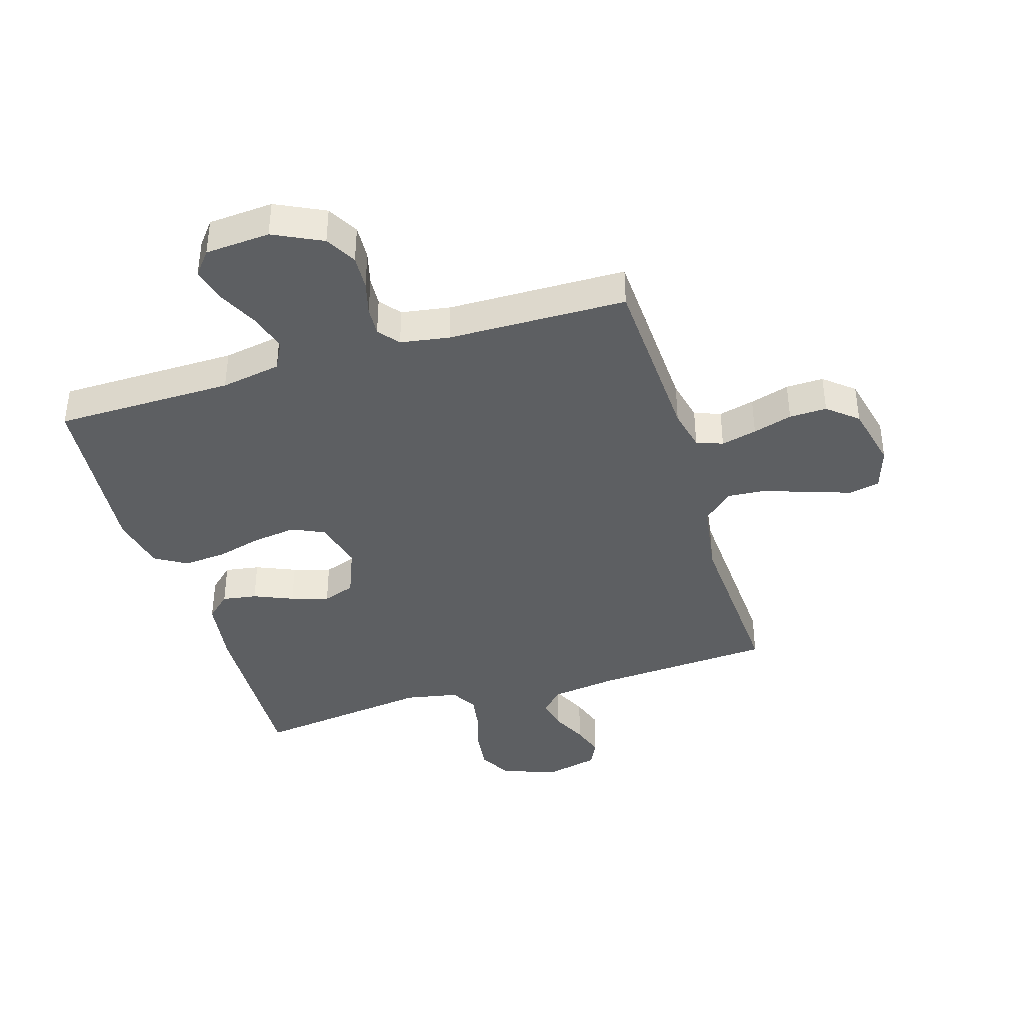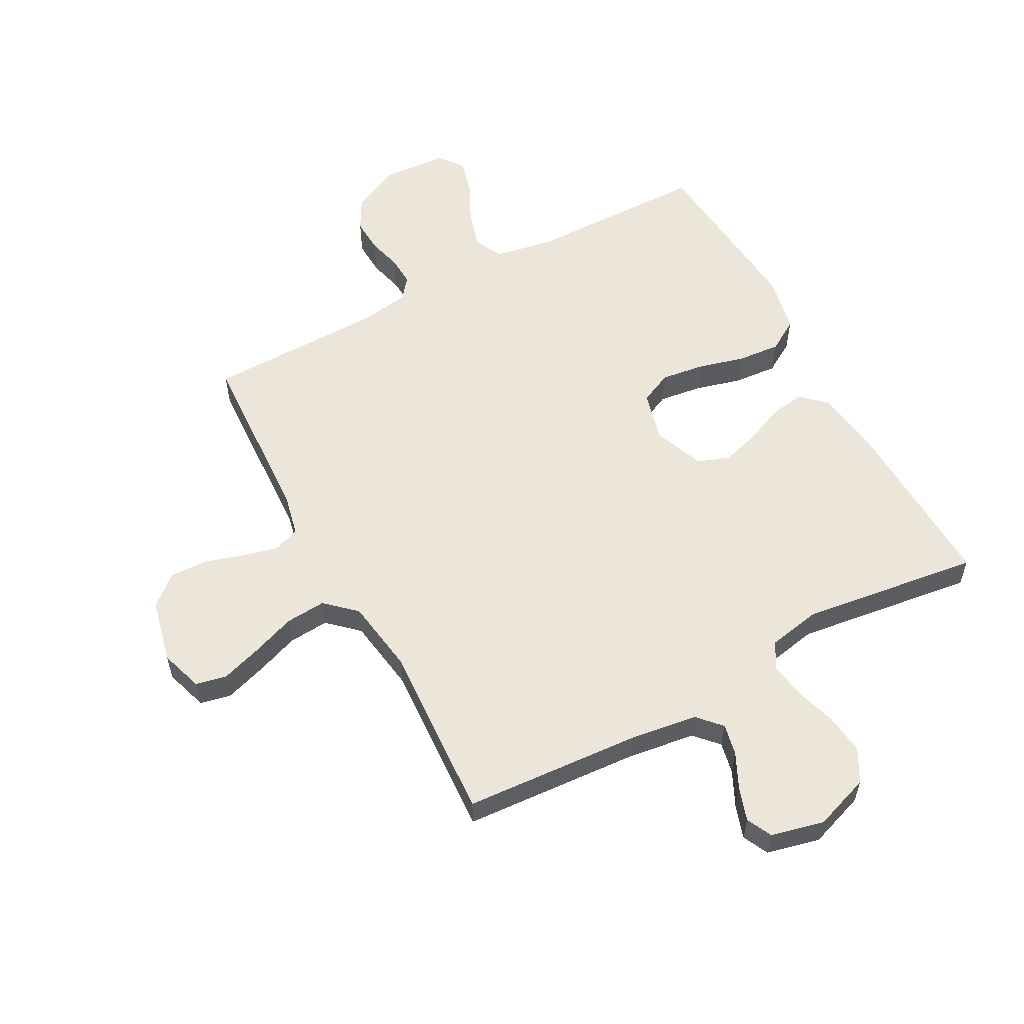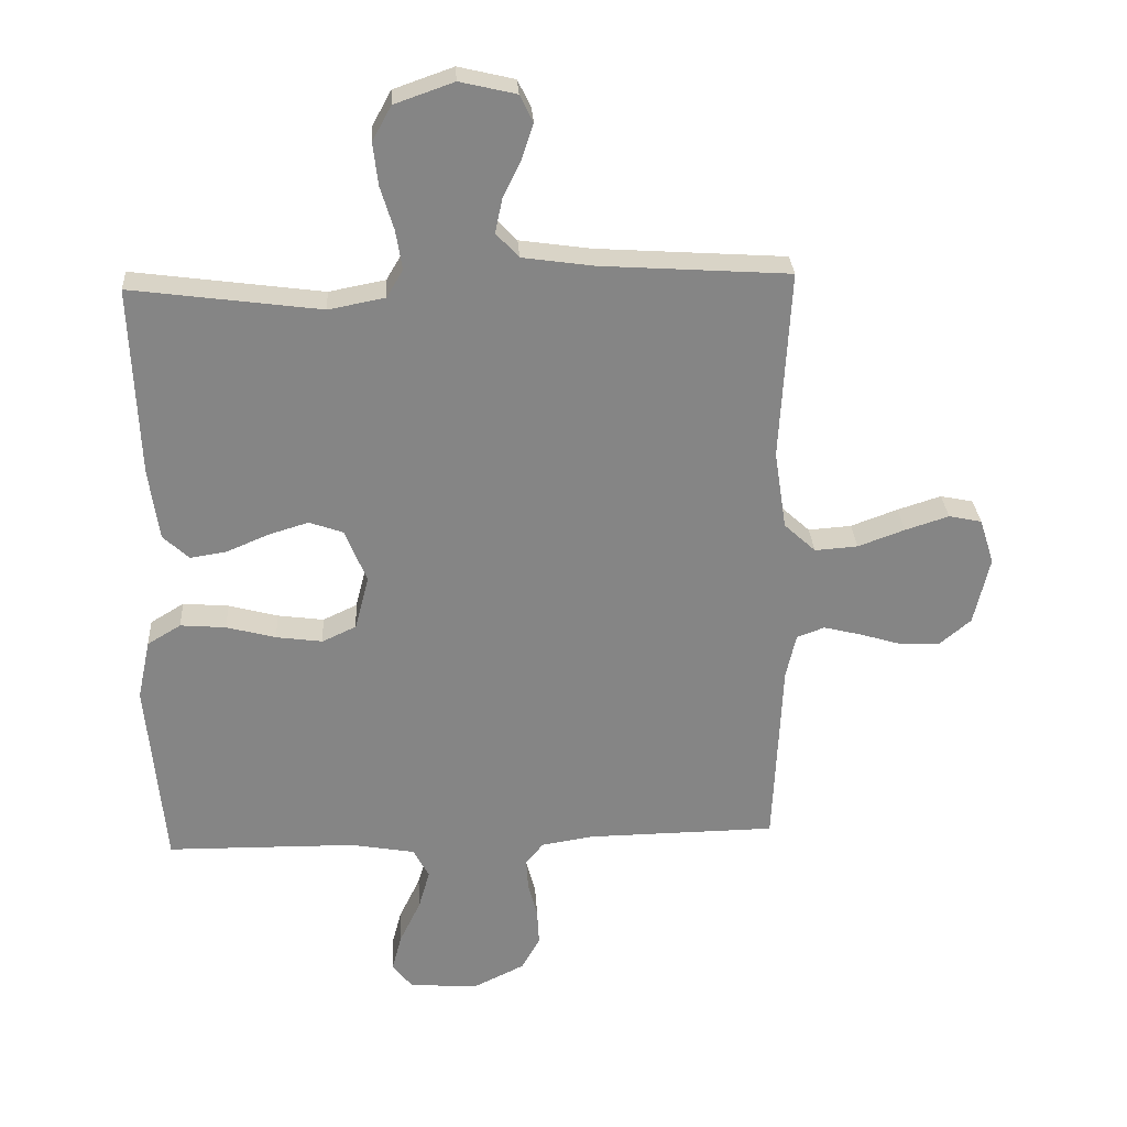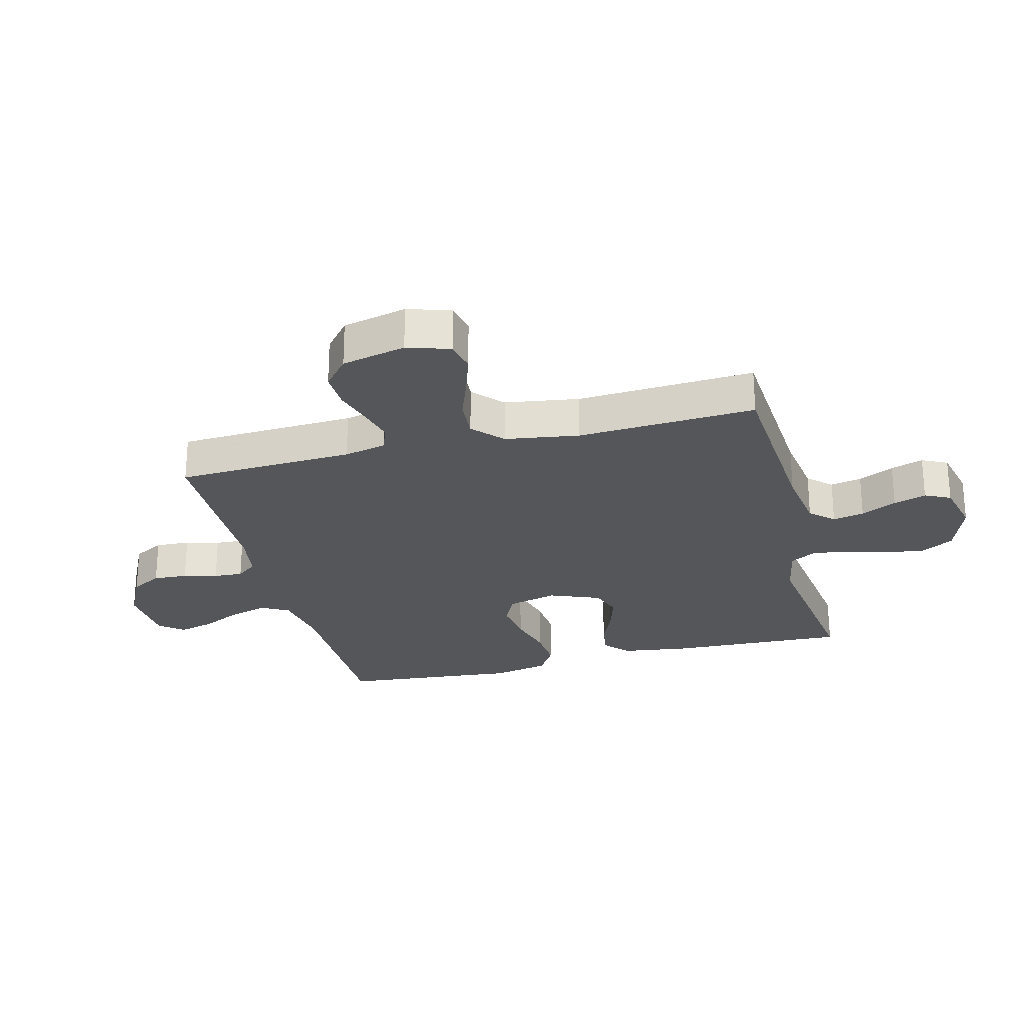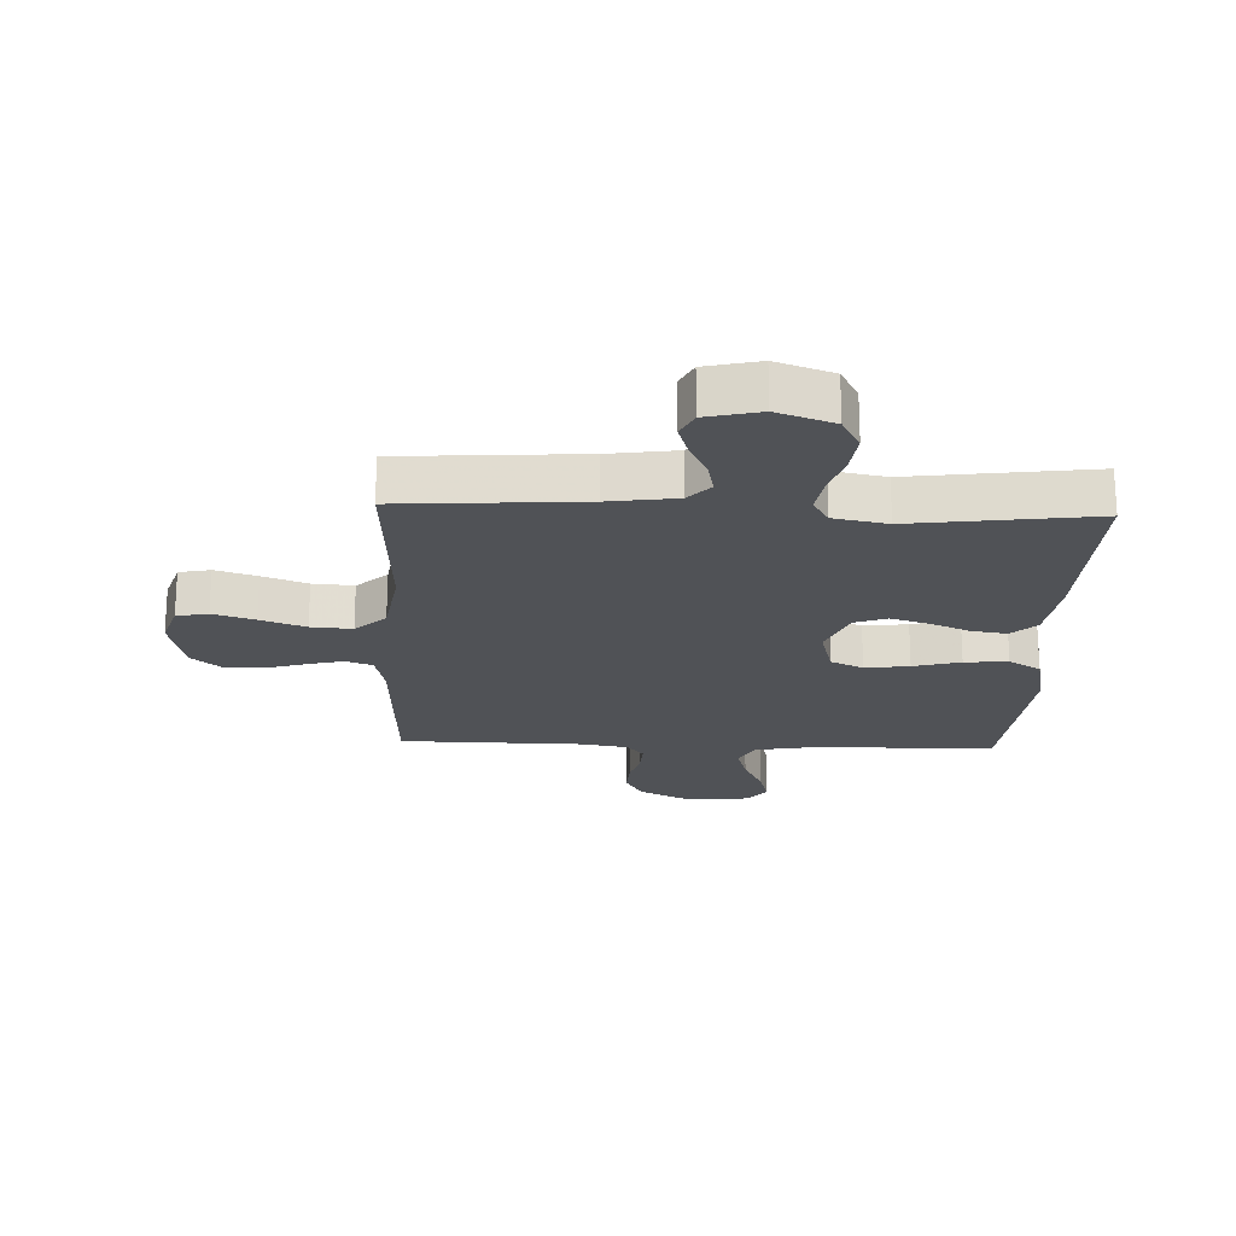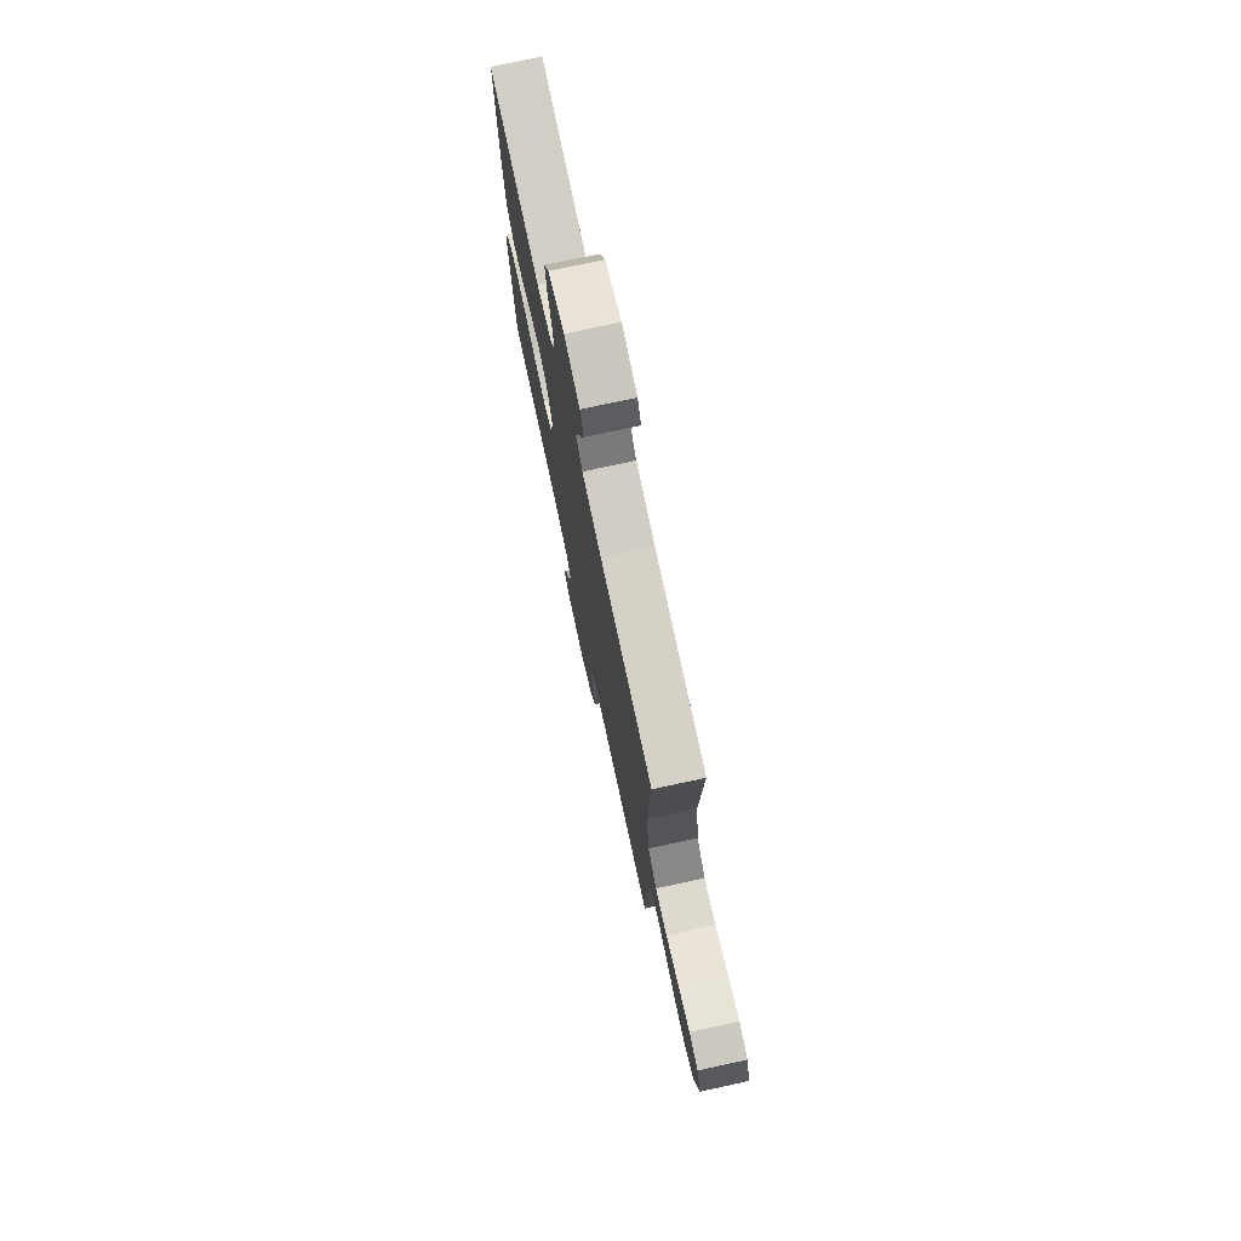
<metadata>
{"format":"obj","ext":"obj","renderer":"f3d","projection":"perspective","resolution":1024,"background":"white","views":[{"elev":-39.6,"azim":-163.1,"up":"+Y"},{"elev":57.2,"azim":-28.3,"up":"+Y"},{"elev":28.5,"azim":176.5,"up":"+Z"},{"elev":-25.8,"azim":-75.7,"up":"+Y"},{"elev":-21.1,"azim":-2.3,"up":"+Y"},{"elev":75.7,"azim":-102.2,"up":"+Z"}]}
</metadata>
<code>
v 0.5 0.07 0.5
v 0.488 0.07 0.2
v 0.472 0.07 0.086
v 0.431 0.07 0.048
v 0.373 0.07 0.057
v 0.307 0.07 0.085
v 0.244 0.07 0.104
v 0.19 0.07 0.085
v 0.156 0.07 0
v 0.178 0.07 -0.085
v 0.232 0.07 -0.11
v 0.305 0.07 -0.1
v 0.383 0.07 -0.079
v 0.455 0.07 -0.073
v 0.508 0.07 -0.105
v 0.528 0.07 -0.2
v 0.5 0.07 -0.5
v 0.2 0.07 -0.504
v 0.099 0.07 -0.522
v 0.074 0.07 -0.569
v 0.092 0.07 -0.632
v 0.125 0.07 -0.7
v 0.141 0.07 -0.76
v 0.109 0.07 -0.8
v 0 0.07 -0.808
v -0.082 0.07 -0.768
v -0.111 0.07 -0.716
v -0.108 0.07 -0.658
v -0.093 0.07 -0.601
v -0.09 0.07 -0.552
v -0.118 0.07 -0.517
v -0.2 0.07 -0.504
v -0.5 0.07 -0.5
v -0.514 0.07 -0.2
v -0.53 0.07 -0.129
v -0.574 0.07 -0.113
v -0.634 0.07 -0.128
v -0.7 0.07 -0.148
v -0.763 0.07 -0.15
v -0.813 0.07 -0.108
v -0.838 0.07 0
v -0.815 0.07 0.072
v -0.763 0.07 0.083
v -0.694 0.07 0.061
v -0.62 0.07 0.034
v -0.552 0.07 0.029
v -0.502 0.07 0.075
v -0.483 0.07 0.2
v -0.5 0.07 0.5
v -0.2 0.07 0.52
v -0.088 0.07 0.536
v -0.052 0.07 0.575
v -0.063 0.07 0.628
v -0.092 0.07 0.688
v -0.11 0.07 0.743
v -0.089 0.07 0.786
v 0 0.07 0.807
v 0.094 0.07 0.774
v 0.124 0.07 0.719
v 0.116 0.07 0.652
v 0.095 0.07 0.583
v 0.085 0.07 0.521
v 0.111 0.07 0.477
v 0.2 0.07 0.46
v 0.5 0 0.5
v 0.488 0 0.2
v 0.472 0 0.086
v 0.431 0 0.048
v 0.373 0 0.057
v 0.307 0 0.085
v 0.244 0 0.104
v 0.19 0 0.085
v 0.156 0 0
v 0.178 0 -0.085
v 0.232 0 -0.11
v 0.305 0 -0.1
v 0.383 0 -0.079
v 0.455 0 -0.073
v 0.508 0 -0.105
v 0.528 0 -0.2
v 0.5 0 -0.5
v 0.2 0 -0.504
v 0.099 0 -0.522
v 0.074 0 -0.569
v 0.092 0 -0.632
v 0.125 0 -0.7
v 0.141 0 -0.76
v 0.109 0 -0.8
v 0 0 -0.808
v -0.082 0 -0.768
v -0.111 0 -0.716
v -0.108 0 -0.658
v -0.093 0 -0.601
v -0.09 0 -0.552
v -0.118 0 -0.517
v -0.2 0 -0.504
v -0.5 0 -0.5
v -0.514 0 -0.2
v -0.53 0 -0.129
v -0.574 0 -0.113
v -0.634 0 -0.128
v -0.7 0 -0.148
v -0.763 0 -0.15
v -0.813 0 -0.108
v -0.838 0 0
v -0.815 0 0.072
v -0.763 0 0.083
v -0.694 0 0.061
v -0.62 0 0.034
v -0.552 0 0.029
v -0.502 0 0.075
v -0.483 0 0.2
v -0.5 0 0.5
v -0.2 0 0.52
v -0.088 0 0.536
v -0.052 0 0.575
v -0.063 0 0.628
v -0.092 0 0.688
v -0.11 0 0.743
v -0.089 0 0.786
v 0 0 0.807
v 0.094 0 0.774
v 0.124 0 0.719
v 0.116 0 0.652
v 0.095 0 0.583
v 0.085 0 0.521
v 0.111 0 0.477
v 0.2 0 0.46
f 58 59 60 61
f 58 61 62
f 57 58 62
f 56 57 62
f 53 54 55 56
f 52 53 56 62
f 51 52 62 63
f 48 49 50
f 47 48 50 51
f 42 43 44 45
f 40 41 42 45
f 40 45 46
f 37 38 39 40
f 36 37 40 46
f 35 36 46 47
f 32 33 34
f 31 32 34 35
f 26 27 28 29
f 26 29 30
f 25 26 30
f 24 25 30
f 21 22 23 24
f 20 21 24 30
f 19 20 30 31
f 15 16 17 18
f 12 13 14 15
f 11 12 15 18
f 10 11 18 19
f 3 4 5 6
f 3 6 7
f 64 1 2 3
f 63 64 3 7
f 9 10 19 31
f 8 9 31 35
f 35 47 51 63
f 7 8 35 63
f 125 124 123 122
f 126 125 122
f 126 122 121
f 126 121 120
f 120 119 118 117
f 126 120 117 116
f 127 126 116 115
f 114 113 112
f 115 114 112 111
f 109 108 107 106
f 109 106 105 104
f 110 109 104
f 104 103 102 101
f 110 104 101 100
f 111 110 100 99
f 98 97 96
f 99 98 96 95
f 93 92 91 90
f 94 93 90
f 94 90 89
f 94 89 88
f 88 87 86 85
f 94 88 85 84
f 95 94 84 83
f 82 81 80 79
f 79 78 77 76
f 82 79 76 75
f 83 82 75 74
f 70 69 68 67
f 71 70 67
f 67 66 65 128
f 71 67 128 127
f 95 83 74 73
f 99 95 73 72
f 127 115 111 99
f 127 99 72 71
f 1 65 66 2
f 2 66 67 3
f 3 67 68 4
f 4 68 69 5
f 5 69 70 6
f 6 70 71 7
f 7 71 72 8
f 8 72 73 9
f 9 73 74 10
f 10 74 75 11
f 11 75 76 12
f 12 76 77 13
f 13 77 78 14
f 14 78 79 15
f 15 79 80 16
f 16 80 81 17
f 17 81 82 18
f 18 82 83 19
f 19 83 84 20
f 20 84 85 21
f 21 85 86 22
f 22 86 87 23
f 23 87 88 24
f 24 88 89 25
f 25 89 90 26
f 26 90 91 27
f 27 91 92 28
f 28 92 93 29
f 29 93 94 30
f 30 94 95 31
f 31 95 96 32
f 32 96 97 33
f 33 97 98 34
f 34 98 99 35
f 35 99 100 36
f 36 100 101 37
f 37 101 102 38
f 38 102 103 39
f 39 103 104 40
f 40 104 105 41
f 41 105 106 42
f 42 106 107 43
f 43 107 108 44
f 44 108 109 45
f 45 109 110 46
f 46 110 111 47
f 47 111 112 48
f 48 112 113 49
f 49 113 114 50
f 50 114 115 51
f 51 115 116 52
f 52 116 117 53
f 53 117 118 54
f 54 118 119 55
f 55 119 120 56
f 56 120 121 57
f 57 121 122 58
f 58 122 123 59
f 59 123 124 60
f 60 124 125 61
f 61 125 126 62
f 62 126 127 63
f 63 127 128 64
f 64 128 65 1

</code>
